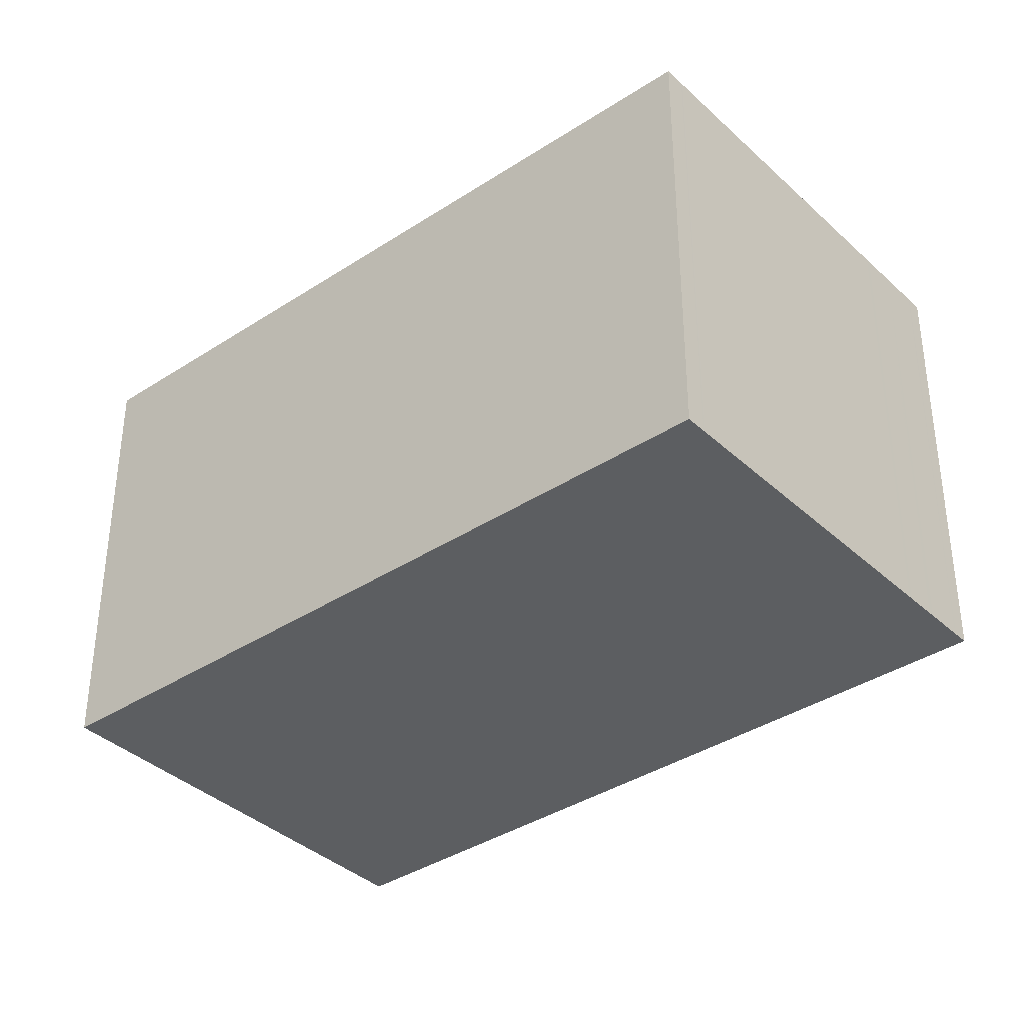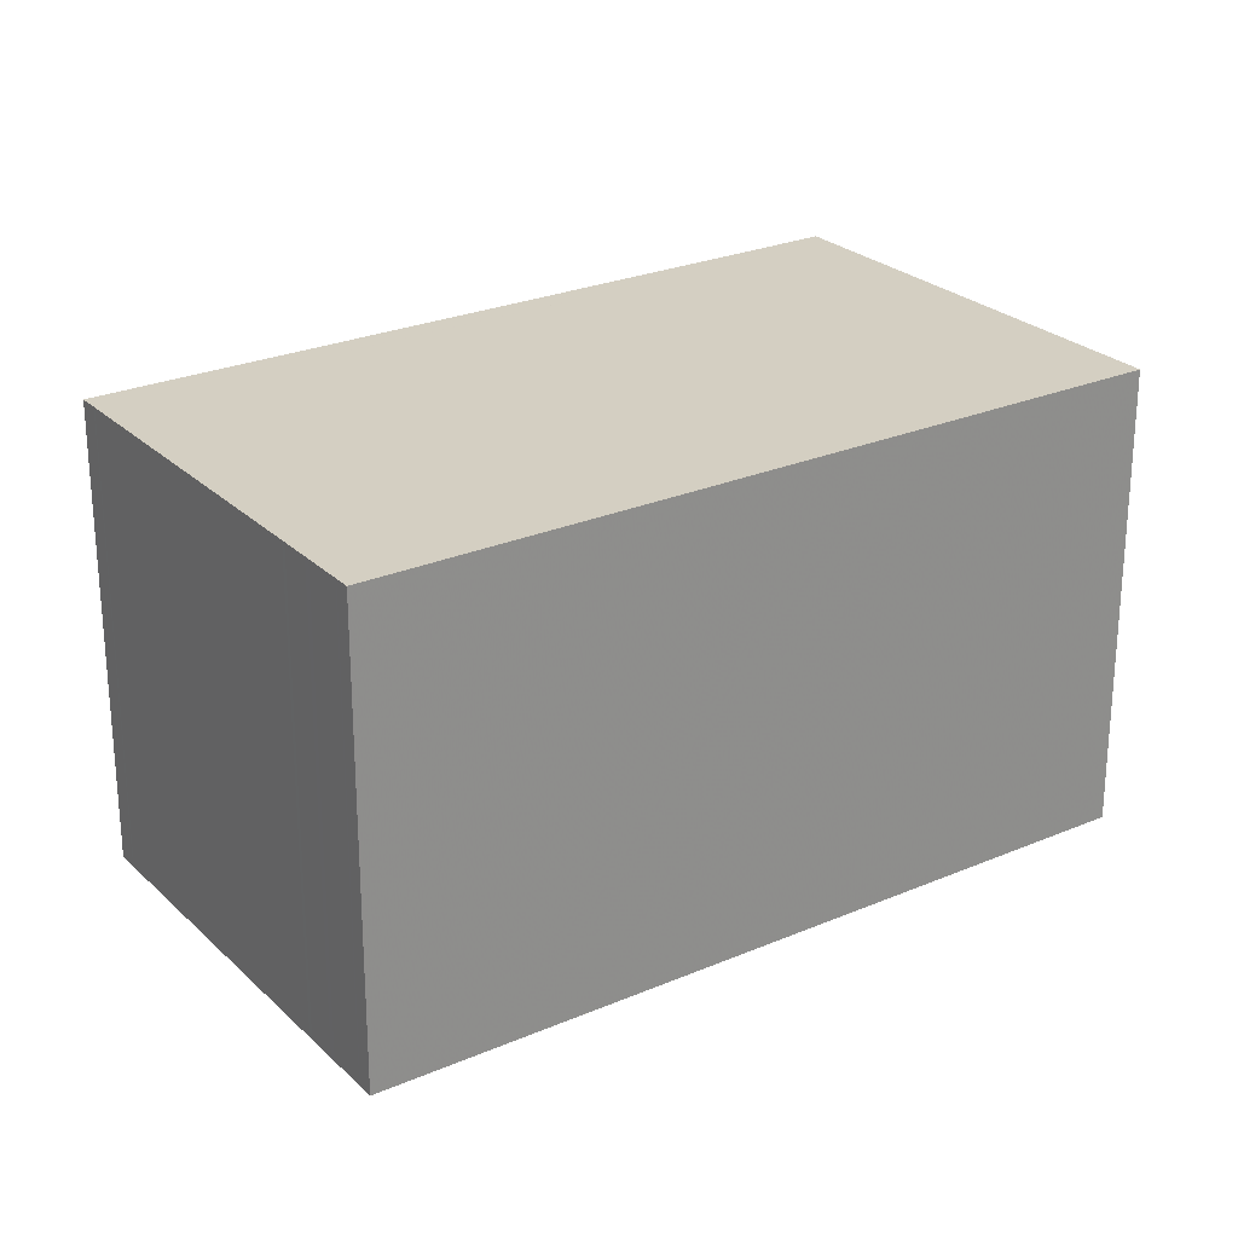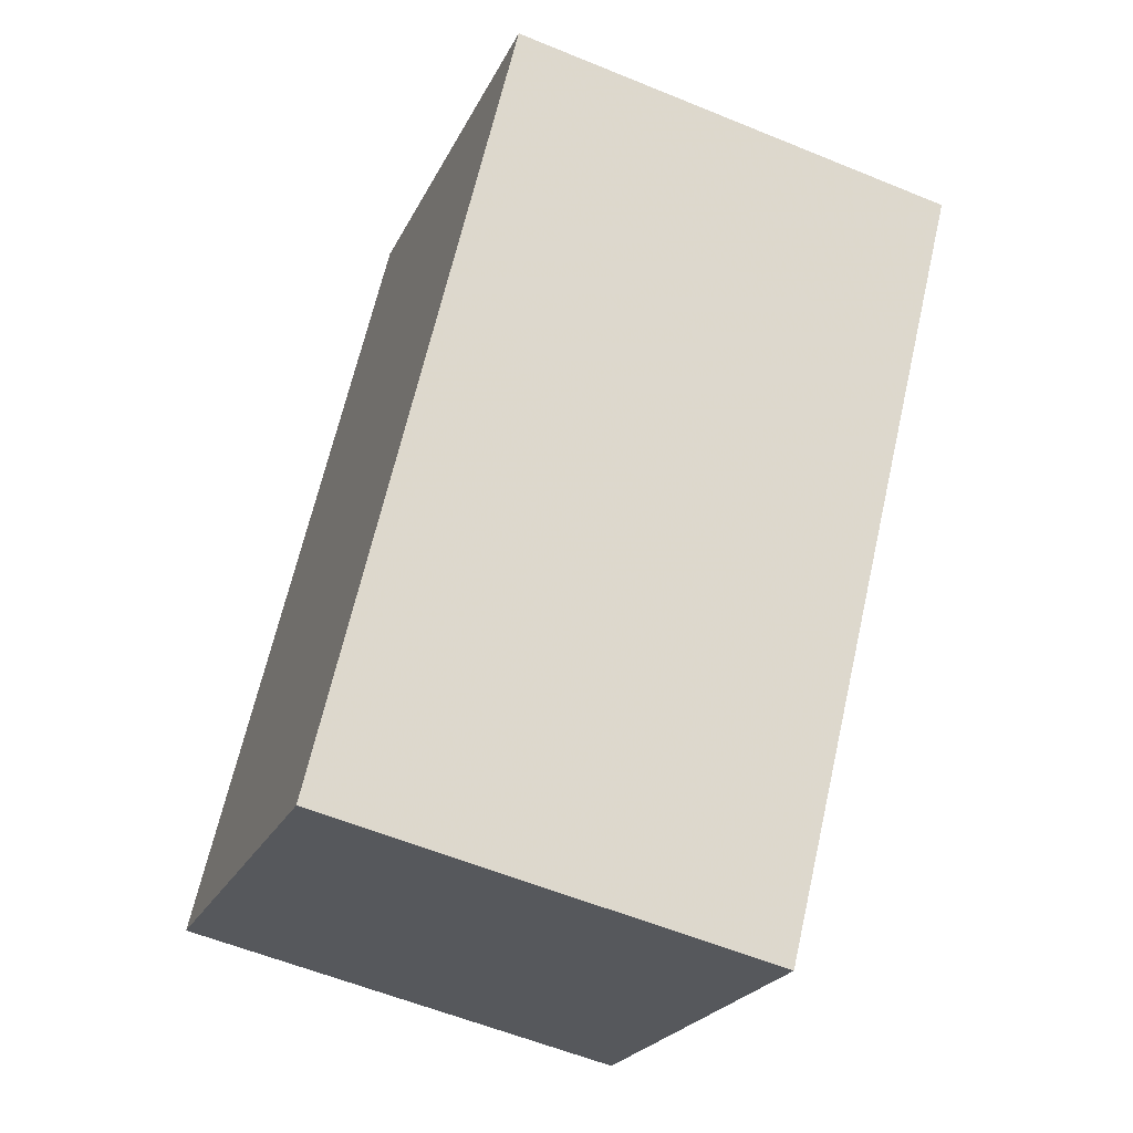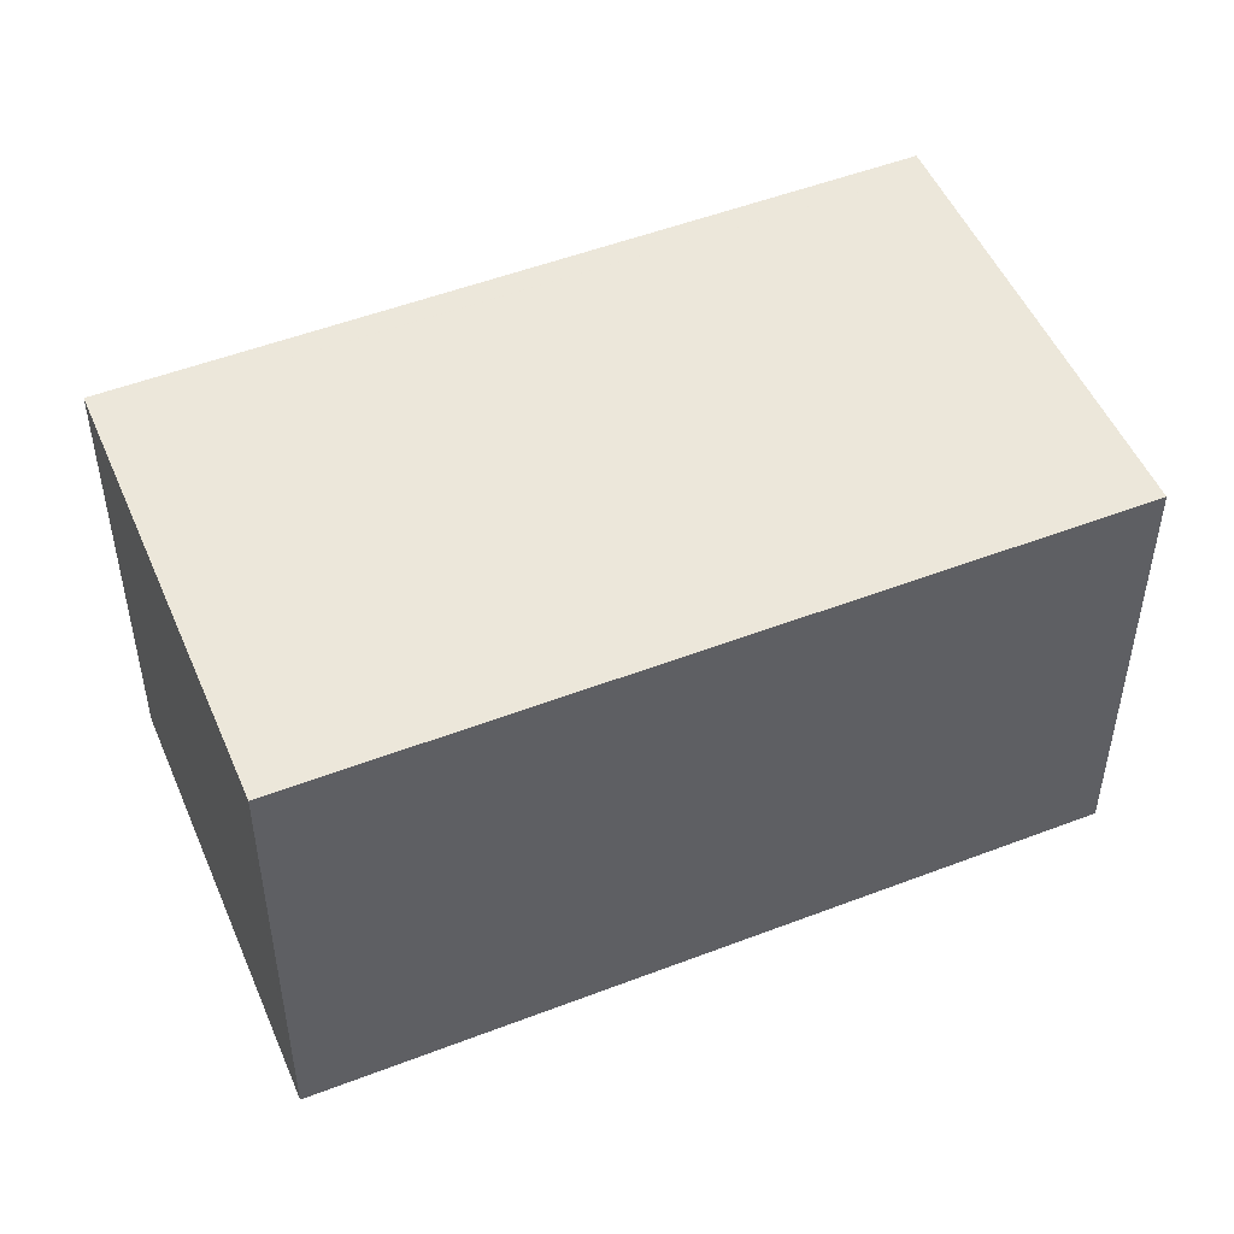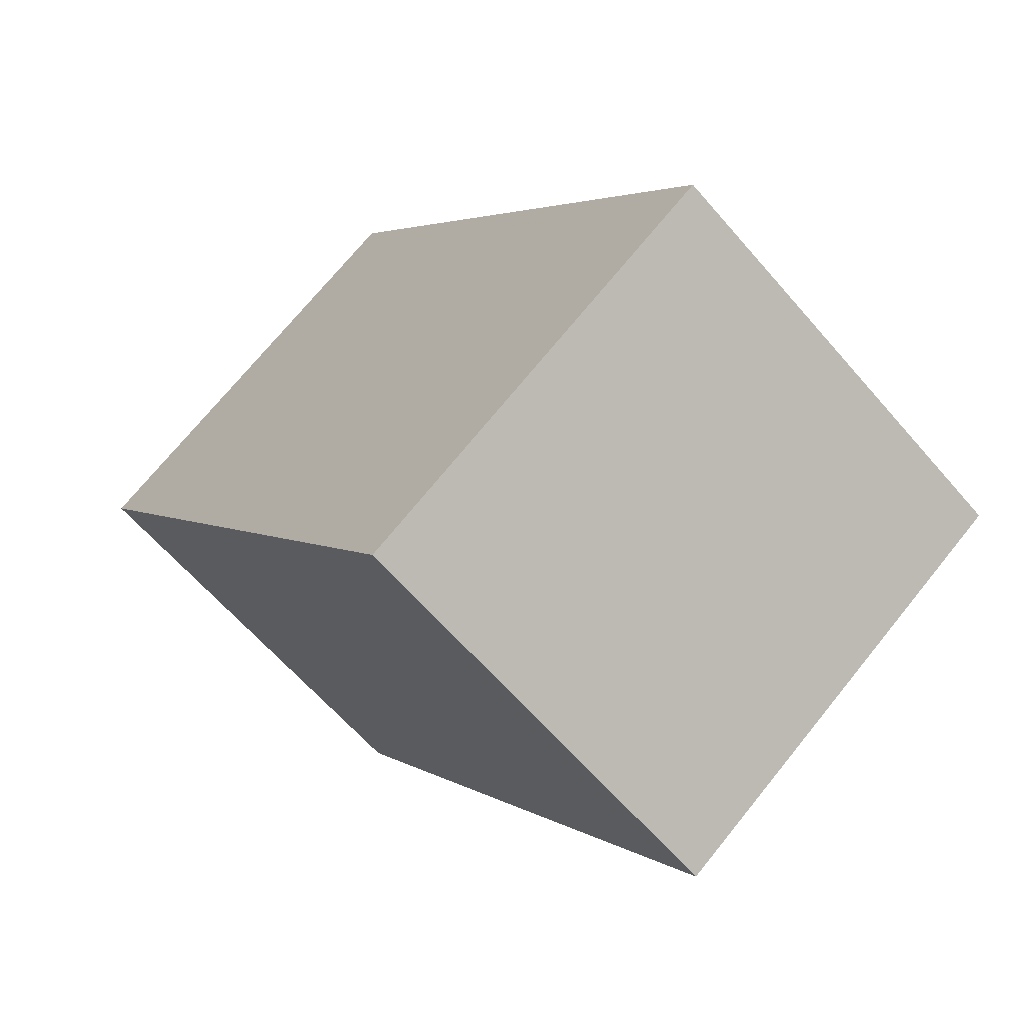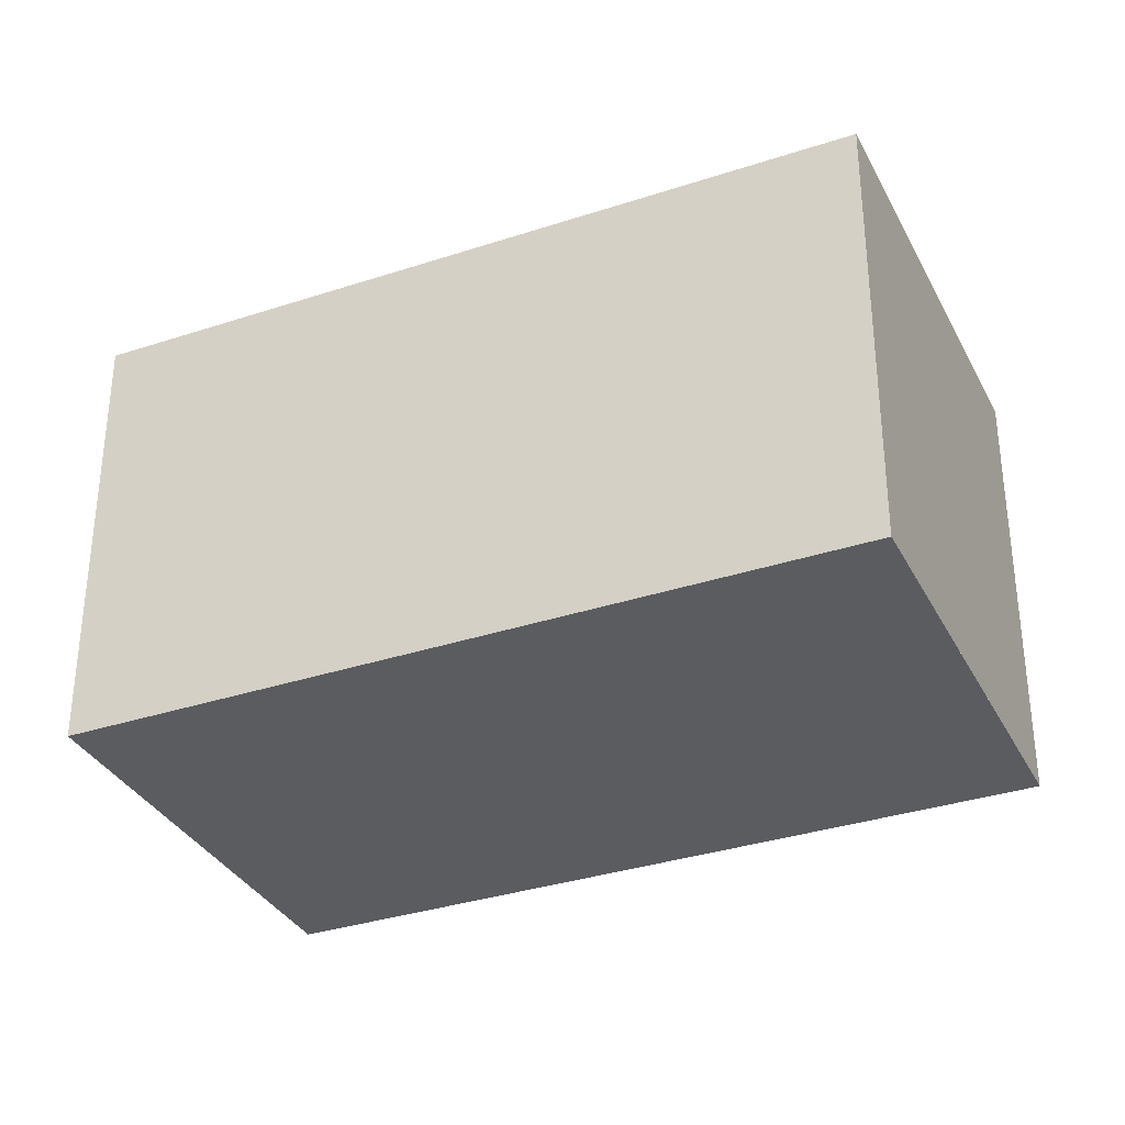
<metadata>
{"format":"obj","ext":"obj","renderer":"f3d","projection":"perspective","resolution":1024,"background":"white","views":[{"elev":-37.3,"azim":164.2,"up":"+Z"},{"elev":25.5,"azim":-90.5,"up":"+Z"},{"elev":-57.8,"azim":-113.1,"up":"+Y"},{"elev":50.5,"azim":-78.8,"up":"+Z"},{"elev":-62.9,"azim":40.7,"up":"+Y"},{"elev":-34.1,"azim":-31.9,"up":"+Z"}]}
</metadata>
<code>
v -756.7 -2070 9.853
v -765 -2075 9.841
v -774.8 -2061 9.836
v -766.5 -2055 9.849
v -766.9 -2056 9.848
v -757.1 -2070 9.853
v -773.7 -2060 9.838
v -764 -2075 9.842
v -774.5 -2061 9.836
v -764.7 -2075 9.841
v -757.2 -2070 9.853
v -766.9 -2056 9.848
v -774.5 -2061 9.836
v -774.8 -2061 9.836
v -773.7 -2060 9.838
v -768 -2056 9.846
v -766.9 -2056 9.848
v -760.4 -2065 9.851
v -757.2 -2070 9.853
v -757.7 -2070 9.852
v -767.5 -2056 9.847
v -772.6 -2064 9.837
v -771.8 -2063 9.839
v -765.5 -2059 9.848
v -765 -2059 9.849
v -765 -2059 9.849
v -764.9 -2059 9.849
v -764.5 -2058 9.85
v -772.9 -2064 9.837
v -772.5 -2064 9.837
v -764.7 -2075 9.841
v -774.5 -2061 9.836
v -774.5 -2061 9.836
v -770.6 -2067 9.838
v -770.6 -2067 9.838
v -763.6 -2062 9.849
v -763 -2061 9.85
v -763 -2061 9.85
v -763 -2061 9.85
v -769.8 -2066 9.84
v -762.6 -2061 9.85
v -770.9 -2067 9.838
v -768.4 -2070 9.839
v -768.4 -2070 9.839
v -760.9 -2065 9.851
v -761.4 -2065 9.85
v -760.9 -2065 9.851
v -760.8 -2065 9.851
v -767.7 -2069 9.841
v -760.4 -2064 9.852
v -768.7 -2070 9.839
v -766.9 -2069 9.842
v -769.1 -2066 9.841
v -771 -2063 9.84
v -773 -2060 9.839
v -773 -2060 9.839
v -763.2 -2074 9.844
v -764.3 -2062 9.848
v -762.2 -2066 9.849
v -768.2 -2057 9.846
v -766.3 -2059 9.847
v -768.2 -2057 9.846
v -758.5 -2071 9.851
v -767.6 -2069 9.841
v -769.7 -2066 9.84
v -771.7 -2063 9.839
v -773.6 -2060 9.838
v -773.6 -2060 9.838
v -763.9 -2075 9.843
v -769.1 -2066 9.841
v -767 -2069 9.842
v -773 -2060 9.839
v -771.1 -2063 9.84
v -773.1 -2060 9.839
v -763.3 -2074 9.843
v -757.2 -2070 9.853
v -757.2 -2070 9.853
v -764.7 -2075 9.841
v -764.7 -2075 9.841
v -757.7 -2070 9.852
v -757.1 -2070 9.853
v -758.5 -2071 9.851
v -763.2 -2074 9.843
v -764 -2075 9.842
v -756.8 -2070 9.853
v -765.1 -2075 9.841
v -763.3 -2074 9.843
v -763.9 -2075 9.843
v -757.1 -2070 9.853
v -756.7 -2070 9.853
v -756.7 -2070 0
v -757.1 -2070 0
v -765.1 -2075 9.841
v -765 -2075 9.841
v -765 -2075 0
v -765.1 -2075 0
v -774.5 -2061 9.836
v -774.8 -2061 9.836
v -774.8 -2061 0
v -774.5 -2061 0
v -764.5 -2058 9.85
v -766.5 -2055 9.849
v -766.5 -2055 0
v -764.5 -2058 0
v -766.5 -2055 9.849
v -766.9 -2056 9.848
v -766.9 -2056 0
v -766.5 -2055 0
v -757.2 -2070 9.853
v -757.1 -2070 9.853
v -757.1 -2070 0
v -757.2 -2070 0
v -773.6 -2060 9.838
v -773.7 -2060 9.838
v -773.7 -2060 0
v -773.6 -2060 0
v -764.7 -2075 9.841
v -764 -2075 9.842
v -764 -2075 0
v -764.7 -2075 0
v -774.5 -2061 9.836
v -774.5 -2061 9.836
v -774.5 -2061 0
v -774.5 -2061 0
v -765 -2075 9.841
v -764.7 -2075 9.841
v -764.7 -2075 0
v -765 -2075 0
v -757.7 -2070 9.852
v -757.2 -2070 9.853
v -757.2 -2070 0
v -757.7 -2070 0
v -766.9 -2056 9.848
v -766.9 -2056 9.848
v -766.9 -2056 1.776e-15
v -766.9 -2056 0
v -774.8 -2061 9.836
v -774.8 -2061 9.836
v -774.8 -2061 0
v -774.8 -2061 0
v -767.5 -2056 9.847
v -768 -2056 9.846
v -768 -2056 0
v -767.5 -2056 0
v -766.9 -2056 9.848
v -766.9 -2056 9.848
v -766.9 -2056 0
v -766.9 -2056 1.776e-15
v -757.2 -2070 9.853
v -757.2 -2070 9.853
v -757.2 -2070 0
v -757.2 -2070 0
v -758.5 -2071 9.851
v -757.7 -2070 9.852
v -757.7 -2070 0
v -758.5 -2071 0
v -766.9 -2056 9.848
v -767.5 -2056 9.847
v -767.5 -2056 0
v -766.9 -2056 0
v -762.6 -2061 9.85
v -764.5 -2058 9.85
v -764.5 -2058 0
v -762.6 -2061 0
v -774.8 -2061 9.836
v -772.9 -2064 9.837
v -772.9 -2064 0
v -774.8 -2061 0
v -764.7 -2075 9.841
v -764.7 -2075 9.841
v -764.7 -2075 0
v -764.7 -2075 0
v -773.7 -2060 9.838
v -774.5 -2061 9.836
v -774.5 -2061 0
v -773.7 -2060 0
v -760.4 -2064 9.852
v -762.6 -2061 9.85
v -762.6 -2061 0
v -760.4 -2064 0
v -772.9 -2064 9.837
v -770.9 -2067 9.838
v -770.9 -2067 0
v -772.9 -2064 0
v -756.8 -2070 9.853
v -760.4 -2064 9.852
v -760.4 -2064 0
v -756.8 -2070 0
v -770.9 -2067 9.838
v -768.7 -2070 9.839
v -768.7 -2070 0
v -770.9 -2067 0
v -768.2 -2057 9.846
v -773 -2060 9.839
v -773 -2060 0
v -768.2 -2057 0
v -763.3 -2074 9.843
v -763.2 -2074 9.844
v -763.2 -2074 0
v -763.3 -2074 0
v -768 -2056 9.846
v -768.2 -2057 9.846
v -768.2 -2057 0
v -768 -2056 0
v -763.2 -2074 9.844
v -758.5 -2071 9.851
v -758.5 -2071 0
v -763.2 -2074 0
v -773.1 -2060 9.839
v -773.6 -2060 9.838
v -773.6 -2060 0
v -773.1 -2060 0
v -764 -2075 9.842
v -763.9 -2075 9.843
v -763.9 -2075 0
v -764 -2075 0
v -773 -2060 9.839
v -773.1 -2060 9.839
v -773.1 -2060 0
v -773 -2060 0
v -763.9 -2075 9.843
v -763.3 -2074 9.843
v -763.3 -2074 0
v -763.9 -2075 0
v -756.7 -2070 9.853
v -756.8 -2070 9.853
v -756.8 -2070 0
v -756.7 -2070 0
v -768.7 -2070 9.839
v -765.1 -2075 9.841
v -765.1 -2075 0
v -768.7 -2070 0
v -756.7 -2070 0
v -765 -2075 0
v -774.8 -2061 0
v -766.5 -2055 0
f 14 3 9 13
f 48 39 41 50
f 77 18 76
f 32 13 9 33
f 60 55 56 62
f 51 42 34 44
f 44 34 35 43
f 46 36 37 45
f 45 37 38 47
f 47 38 39 48
f 59 52 53 58
f 30 22 13 32
f 24 21 17 25
f 25 17 12 26
f 26 12 5 27
f 61 54 55 60
f 27 5 4 28
f 29 14 13 22
f 43 35 40 49
f 32 15 23 30
f 33 7 15 32
f 34 22 30 35
f 36 24 25 37
f 37 25 26 38
f 38 26 27 39
f 58 53 54 61
f 35 30 23 40
f 39 27 28 41
f 42 29 22 34
f 79 44 43 78
f 80 46 45 18 77
f 47 18 45
f 76 18 47 48 81
f 83 52 59 82
f 78 43 49 84
f 81 48 50 85
f 86 51 44 79
f 71 64 65 70
f 73 66 67 72
f 70 65 66 73
f 72 67 68 74
f 88 64 71 87
f 58 36 46 59
f 60 16 21 24 61
f 61 24 36 58
f 62 16 60
f 82 59 46 80
f 64 49 40 65
f 66 23 15 67
f 65 40 23 66
f 67 15 7 68
f 84 49 64 88
f 70 53 52 71
f 72 55 54 73
f 73 54 53 70
f 74 56 55 72
f 87 71 52 83
f 76 19 11 77
f 78 31 10 79
f 77 11 20 80
f 81 6 19 76
f 82 63 57 83
f 84 8 31 78
f 85 1 6 81
f 79 10 2 86
f 87 75 69 88
f 80 20 63 82
f 88 69 8 84
f 83 57 75 87
f 90 91 92 89
f 94 95 96 93
f 98 99 100 97
f 102 103 104 101
f 106 107 108 105
f 110 111 112 109
f 114 115 116 113
f 118 119 120 117
f 122 123 124 121
f 126 127 128 125
f 130 131 132 129
f 134 135 136 133
f 138 139 140 137
f 142 143 144 141
f 146 147 148 145
f 150 151 152 149
f 154 155 156 153
f 158 159 160 157
f 162 163 164 161
f 166 167 168 165
f 170 171 172 169
f 174 175 176 173
f 178 179 180 177
f 182 183 184 181
f 186 187 188 185
f 190 191 192 189
f 194 195 196 193
f 198 199 200 197
f 202 203 204 201
f 206 207 208 205
f 210 211 212 209
f 214 215 216 213
f 218 219 220 217
f 222 223 224 221
f 226 227 228 225
f 230 231 232 229
f 234 235 236 233

</code>
